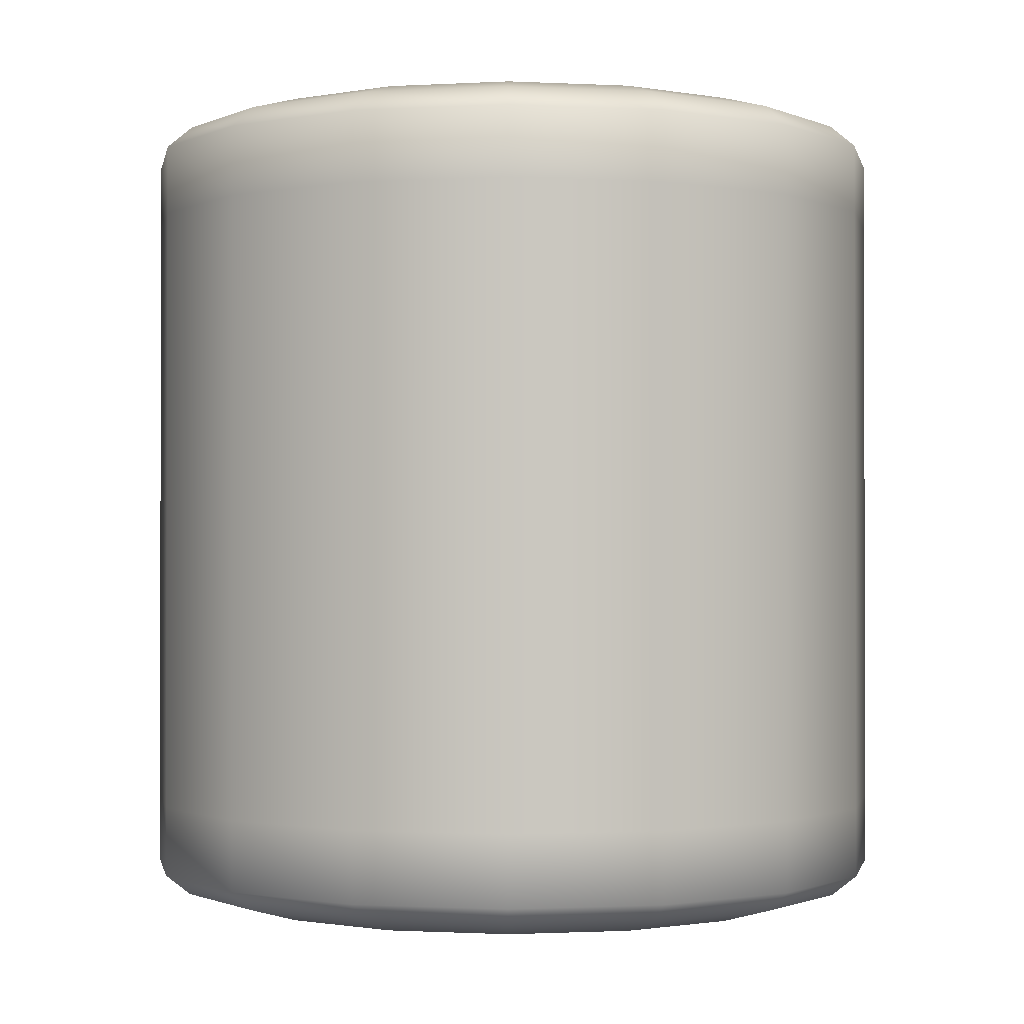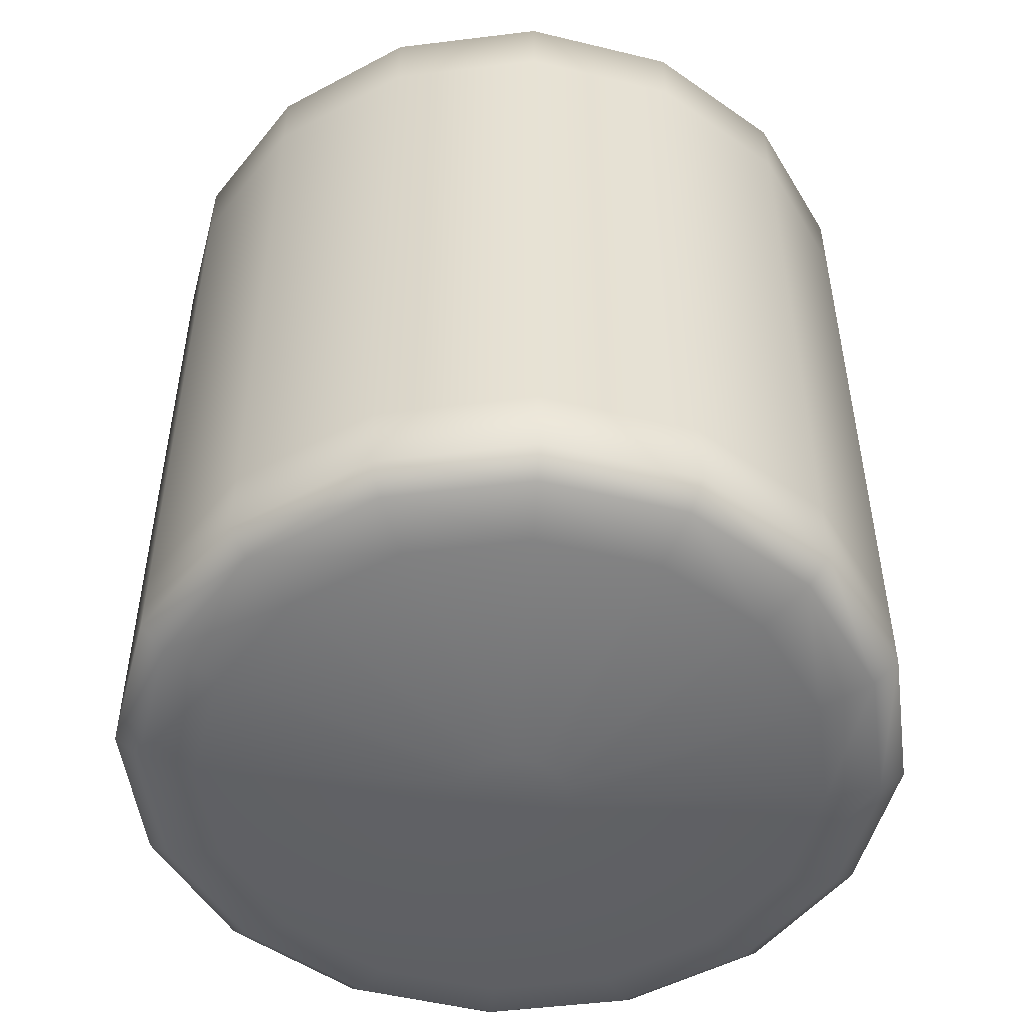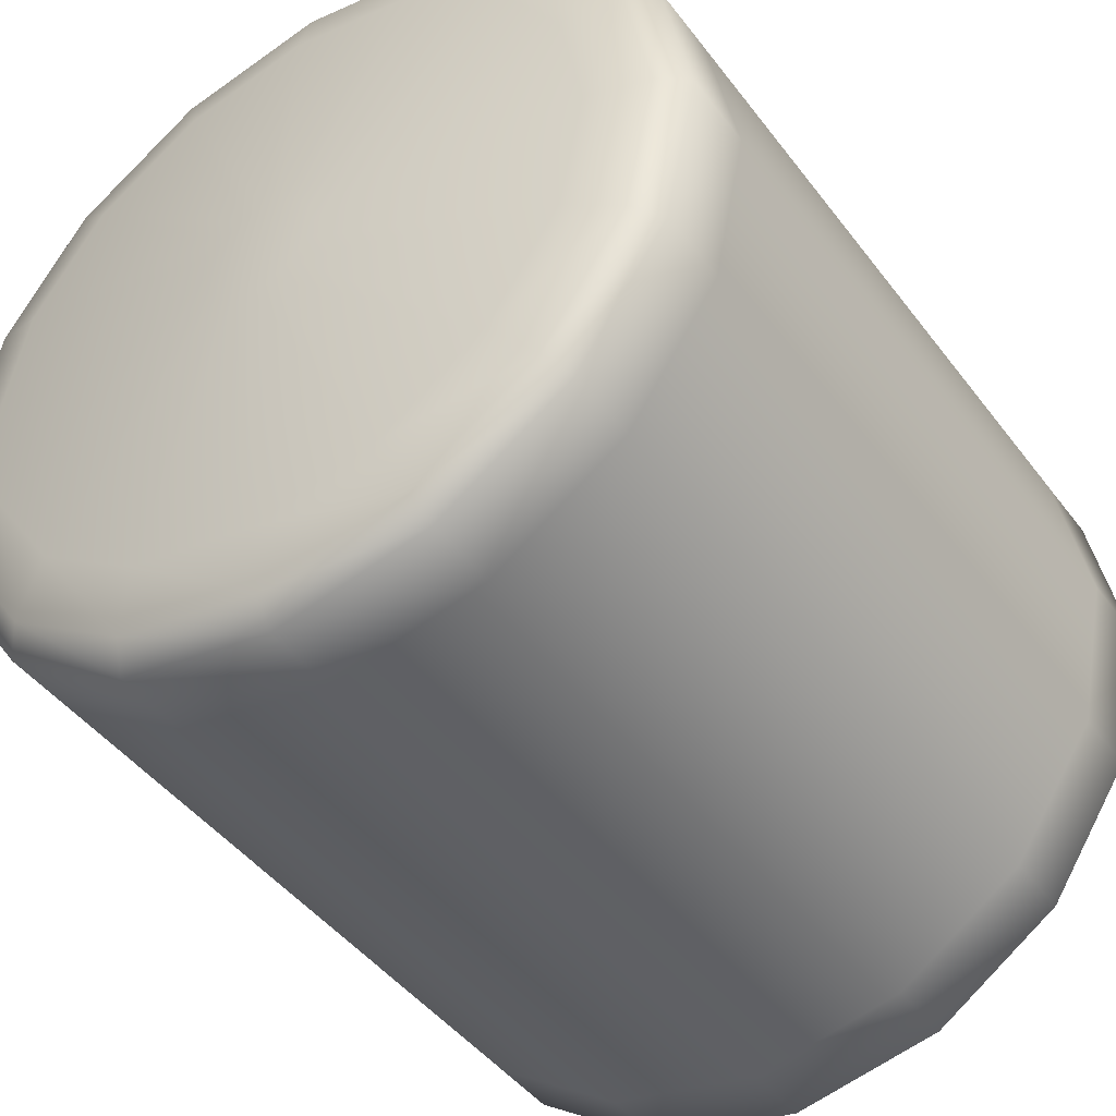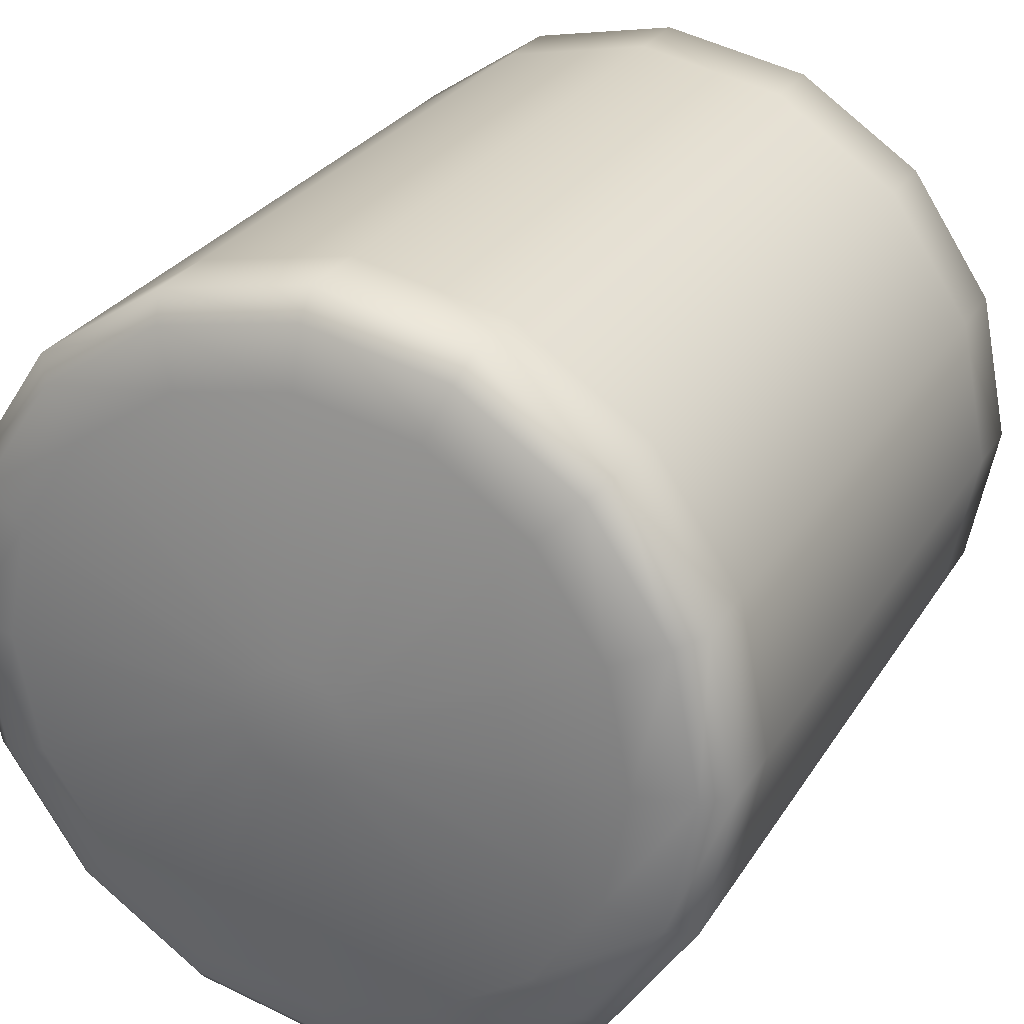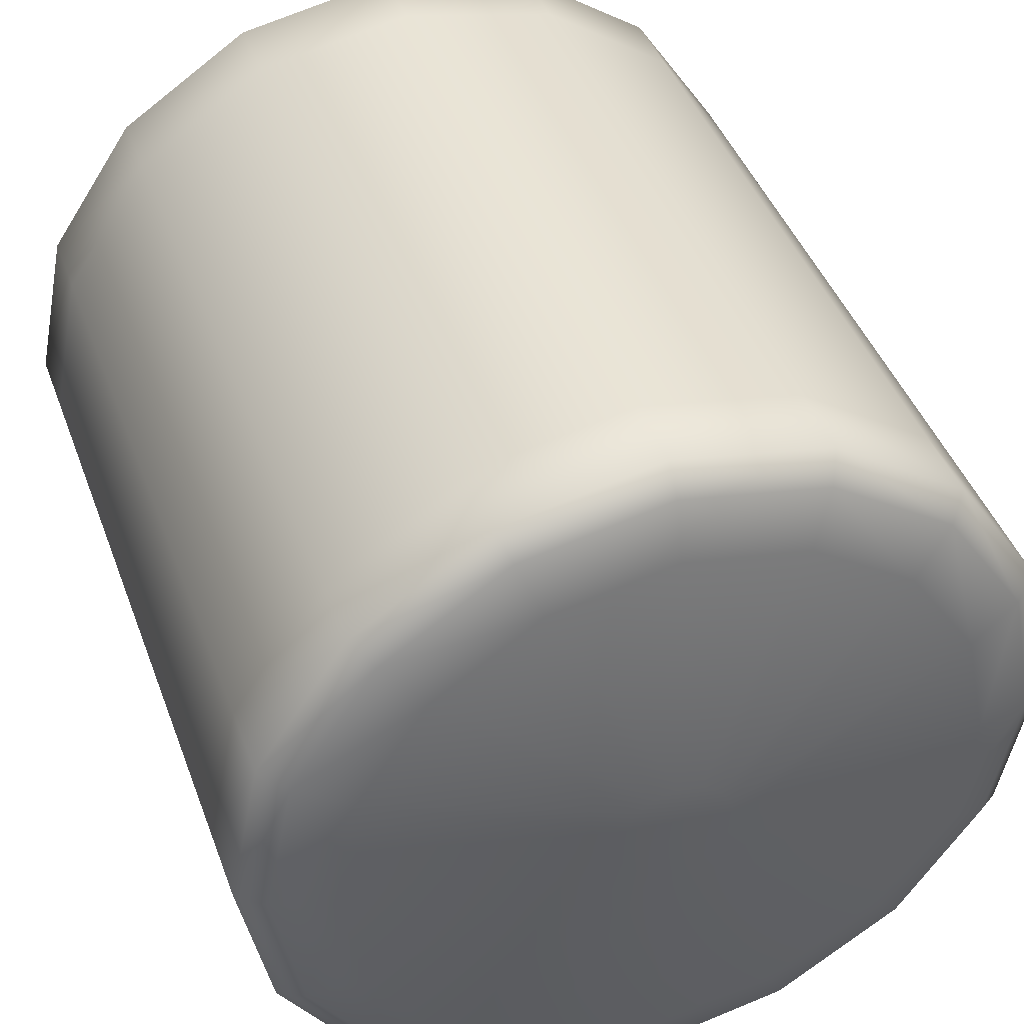
<metadata>
{"format":"obj","ext":"obj","renderer":"f3d","projection":"perspective","resolution":1024,"background":"white","views":[{"elev":-1.0,"azim":-89.4,"up":"+Y"},{"elev":-50.9,"azim":108.9,"up":"+Y"},{"elev":-44.5,"azim":34.2,"up":"+Z"},{"elev":27.6,"azim":-154.5,"up":"+Z"},{"elev":42.7,"azim":-19.3,"up":"+Z"}]}
</metadata>
<code>
o cylinder1
v 0.934 1.035 -5.272e-07
v 0.8629 1.035 0.3574
v 0.6604 1.035 0.6605
v 0.3574 1.035 0.8629
v -5.653e-06 1.035 0.934
v -0.3574 1.035 0.8629
v -0.6605 1.035 0.6605
v -0.8629 1.035 0.3574
v -0.934 1.035 -5.272e-07
v -0.8629 1.035 -0.3574
v -0.6605 1.035 -0.6605
v -0.3574 1.035 -0.8629
v -5.653e-06 1.035 -0.934
v 0.3574 1.035 -0.8629
v 0.6604 1.035 -0.6605
v 0.8629 1.035 -0.3574
v 0.934 -1.035 1.712e-19
v 0.8629 -1.035 0.3574
v 0.6604 -1.035 0.6605
v 0.3574 -1.035 0.8629
v -6.926e-06 -1.035 0.934
v -0.3574 -1.035 0.8629
v -0.6605 -1.035 0.6605
v -0.8629 -1.035 0.3574
v -0.934 -1.035 1.142e-16
v -0.8629 -1.035 -0.3574
v -0.6605 -1.035 -0.6605
v -0.3574 -1.035 -0.8629
v -6.926e-06 -1.035 -0.934
v 0.3574 -1.035 -0.8629
v 0.6604 -1.035 -0.6605
v 0.8629 -1.035 -0.3574
v 1 0.8 0
v 1 0.6 0
v 1 0.4 0
v 1 0.2 0
v 1 5.551e-17 0
v 1 -0.2 0
v 1 -0.4 0
v 1 -0.6 0
v 1 -0.8 0
v 0.9239 0.8 0.3827
v 0.9239 0.6 0.3827
v 0.9239 0.4 0.3827
v 0.9239 0.2 0.3827
v 0.9239 5.551e-17 0.3827
v 0.9239 -0.2 0.3827
v 0.9239 -0.4 0.3827
v 0.9239 -0.6 0.3827
v 0.9239 -0.8 0.3827
v 0.7071 0.8 0.7071
v 0.7071 0.6 0.7071
v 0.7071 0.4 0.7071
v 0.7071 0.2 0.7071
v 0.7071 5.551e-17 0.7071
v 0.7071 -0.2 0.7071
v 0.7071 -0.4 0.7071
v 0.7071 -0.6 0.7071
v 0.7071 -0.8 0.7071
v 0.3827 0.8 0.9239
v 0.3827 0.6 0.9239
v 0.3827 0.4 0.9239
v 0.3827 0.2 0.9239
v 0.3827 5.551e-17 0.9239
v 0.3827 -0.2 0.9239
v 0.3827 -0.4 0.9239
v 0.3827 -0.6 0.9239
v 0.3827 -0.8 0.9239
v 6.123e-17 0.8 1
v 6.123e-17 0.6 1
v 6.123e-17 0.4 1
v 6.123e-17 0.2 1
v 6.123e-17 5.551e-17 1
v 6.123e-17 -0.2 1
v 6.123e-17 -0.4 1
v 6.123e-17 -0.6 1
v 6.123e-17 -0.8 1
v -0.3827 0.8 0.9239
v -0.3827 0.6 0.9239
v -0.3827 0.4 0.9239
v -0.3827 0.2 0.9239
v -0.3827 5.551e-17 0.9239
v -0.3827 -0.2 0.9239
v -0.3827 -0.4 0.9239
v -0.3827 -0.6 0.9239
v -0.3827 -0.8 0.9239
v -0.7071 0.8 0.7071
v -0.7071 0.6 0.7071
v -0.7071 0.4 0.7071
v -0.7071 0.2 0.7071
v -0.7071 5.551e-17 0.7071
v -0.7071 -0.2 0.7071
v -0.7071 -0.4 0.7071
v -0.7071 -0.6 0.7071
v -0.7071 -0.8 0.7071
v -0.9239 0.8 0.3827
v -0.9239 0.6 0.3827
v -0.9239 0.4 0.3827
v -0.9239 0.2 0.3827
v -0.9239 5.551e-17 0.3827
v -0.9239 -0.2 0.3827
v -0.9239 -0.4 0.3827
v -0.9239 -0.6 0.3827
v -0.9239 -0.8 0.3827
v -1 0.8 1.225e-16
v -1 0.6 1.225e-16
v -1 0.4 1.225e-16
v -1 0.2 1.225e-16
v -1 5.551e-17 1.225e-16
v -1 -0.2 1.225e-16
v -1 -0.4 1.225e-16
v -1 -0.6 1.225e-16
v -1 -0.8 1.225e-16
v -0.9239 0.8 -0.3827
v -0.9239 0.6 -0.3827
v -0.9239 0.4 -0.3827
v -0.9239 0.2 -0.3827
v -0.9239 5.551e-17 -0.3827
v -0.9239 -0.2 -0.3827
v -0.9239 -0.4 -0.3827
v -0.9239 -0.6 -0.3827
v -0.9239 -0.8 -0.3827
v -0.7071 0.8 -0.7071
v -0.7071 0.6 -0.7071
v -0.7071 0.4 -0.7071
v -0.7071 0.2 -0.7071
v -0.7071 5.551e-17 -0.7071
v -0.7071 -0.2 -0.7071
v -0.7071 -0.4 -0.7071
v -0.7071 -0.6 -0.7071
v -0.7071 -0.8 -0.7071
v -0.3827 0.8 -0.9239
v -0.3827 0.6 -0.9239
v -0.3827 0.4 -0.9239
v -0.3827 0.2 -0.9239
v -0.3827 5.551e-17 -0.9239
v -0.3827 -0.2 -0.9239
v -0.3827 -0.4 -0.9239
v -0.3827 -0.6 -0.9239
v -0.3827 -0.8 -0.9239
v -1.837e-16 0.8 -1
v -1.837e-16 0.6 -1
v -1.837e-16 0.4 -1
v -1.837e-16 0.2 -1
v -1.837e-16 5.551e-17 -1
v -1.837e-16 -0.2 -1
v -1.837e-16 -0.4 -1
v -1.837e-16 -0.6 -1
v -1.837e-16 -0.8 -1
v 0.3827 0.8 -0.9239
v 0.3827 0.6 -0.9239
v 0.3827 0.4 -0.9239
v 0.3827 0.2 -0.9239
v 0.3827 5.551e-17 -0.9239
v 0.3827 -0.2 -0.9239
v 0.3827 -0.4 -0.9239
v 0.3827 -0.6 -0.9239
v 0.3827 -0.8 -0.9239
v 0.7071 0.8 -0.7071
v 0.7071 0.6 -0.7071
v 0.7071 0.4 -0.7071
v 0.7071 0.2 -0.7071
v 0.7071 5.551e-17 -0.7071
v 0.7071 -0.2 -0.7071
v 0.7071 -0.4 -0.7071
v 0.7071 -0.6 -0.7071
v 0.7071 -0.8 -0.7071
v 0.9239 0.8 -0.3827
v 0.9239 0.6 -0.3827
v 0.9239 0.4 -0.3827
v 0.9239 0.2 -0.3827
v 0.9239 5.551e-17 -0.3827
v 0.9239 -0.2 -0.3827
v 0.9239 -0.4 -0.3827
v 0.9239 -0.6 -0.3827
v 0.9239 -0.8 -0.3827
v 0.9239 0.9782 -0.3827
v 0.7071 0.9782 -0.7071
v 0.3827 0.9782 -0.9239
v -1.837e-16 0.9782 -1
v -0.3827 0.9782 -0.9239
v -0.7071 0.9782 -0.7071
v -0.9239 0.9782 -0.3827
v -1 0.9782 1.225e-16
v -0.9239 0.9782 0.3827
v -0.7071 0.9782 0.7071
v -0.3827 0.9782 0.9239
v 6.123e-17 0.9782 1
v 0.3827 0.9782 0.9239
v 0.7071 0.9782 0.7071
v 0.9239 0.9782 0.3827
v 1 0.9782 0
v 0.9239 -0.9818 -0.3827
v 0.7071 -0.9818 -0.7071
v 0.3827 -0.9818 -0.9239
v -1.837e-16 -0.9818 -1
v -0.3827 -0.9818 -0.9239
v -0.7071 -0.9818 -0.7071
v -0.9239 -0.9818 -0.3827
v -1 -0.9818 1.225e-16
v -0.9239 -0.9818 0.3827
v -0.7071 -0.9818 0.7071
v -0.3827 -0.9818 0.9239
v 6.123e-17 -0.9818 1
v 0.3827 -0.9818 0.9239
v 0.7071 -0.9818 0.7071
v 0.9239 -0.9818 0.3827
v 1 -0.9818 0
v 0.7313 1.075 0.3029
v 0.7916 1.075 -5.272e-07
v 0.7313 1.075 -0.3029
v 0.5597 1.075 -0.5597
v 0.3029 1.075 -0.7313
v -5.653e-06 1.075 -0.7916
v -0.3029 1.075 -0.7313
v -0.5597 1.075 -0.5597
v -0.7313 1.075 -0.3029
v -0.7916 1.075 -5.272e-07
v -0.7313 1.075 0.3029
v -0.5597 1.075 0.5597
v -0.3029 1.075 0.7313
v -5.653e-06 1.075 0.7916
v 0.3029 1.075 0.7313
v 0.5597 1.075 0.5597
v 0.7916 -1.075 1.136e-18
v 0.7313 -1.075 0.3029
v 0.5597 -1.075 0.5597
v 0.3029 -1.075 0.7313
v -6.926e-06 -1.075 0.7916
v -0.3029 -1.075 0.7313
v -0.5597 -1.075 0.5597
v -0.7313 -1.075 0.3029
v -0.7916 -1.075 3.318e-16
v -0.7313 -1.075 -0.3029
v -0.5597 -1.075 -0.5597
v -0.3029 -1.075 -0.7313
v -6.926e-06 -1.075 -0.7916
v 0.3029 -1.075 -0.7313
v 0.5597 -1.075 -0.5597
v 0.7313 -1.075 -0.3029
v 0.1301 1.133 0.05408
v 0.1408 1.133 -0.0001669
v 0.1301 1.133 -0.05411
v 0.09945 1.133 -0.09982
v 0.05367 1.133 -0.1303
v -0.0002928 1.133 -0.141
v -0.05423 1.133 -0.1302
v -0.09994 1.133 -0.0996
v -0.1305 1.133 -0.05382
v -0.1411 1.133 0.0001409
v -0.1305 1.133 0.0538
v -0.09994 1.133 0.09957
v -0.05423 1.133 0.1302
v -0.0002928 1.133 0.141
v 0.05396 1.133 0.1302
v 0.09945 1.133 0.09979
v 0.1408 -1.133 0.0001539
v 0.13 -1.133 0.0541
v 0.09941 -1.133 0.0998
v 0.05364 -1.133 0.1303
v -0.0003241 -1.133 0.141
v -0.05427 -1.133 0.1302
v -0.09997 -1.133 0.09958
v -0.1305 -1.133 0.05381
v -0.1412 -1.133 -0.0001539
v -0.1305 -1.133 -0.05381
v -0.09997 -1.133 -0.09958
v -0.05427 -1.133 -0.1302
v -0.0003241 -1.133 -0.141
v 0.05364 -1.133 -0.1303
v 0.09941 -1.133 -0.0998
v 0.13 -1.133 -0.0541
g cylinder1_default2
f 1 192 177 16
f 1 210 209 2
f 2 191 192 1
f 2 209 224 3
f 3 190 191 2
f 3 224 223 4
f 4 189 190 3
f 4 223 222 5
f 5 188 189 4
f 5 222 221 6
f 6 187 188 5
f 6 221 220 7
f 7 186 187 6
f 7 220 219 8
f 8 185 186 7
f 8 219 218 9
f 9 184 185 8
f 9 218 217 10
f 10 183 184 9
f 10 217 216 11
f 11 182 183 10
f 11 216 215 12
f 12 181 182 11
f 12 215 214 13
f 13 180 181 12
f 13 214 213 14
f 14 179 180 13
f 14 213 212 15
f 15 178 179 14
f 15 212 211 16
f 16 177 178 15
f 16 211 210 1
f 17 208 207 18
f 17 225 240 32
f 18 207 206 19
f 18 226 225 17
f 19 206 205 20
f 19 227 226 18
f 20 205 204 21
f 20 228 227 19
f 21 204 203 22
f 21 229 228 20
f 22 203 202 23
f 22 230 229 21
f 23 202 201 24
f 23 231 230 22
f 24 201 200 25
f 24 232 231 23
f 25 200 199 26
f 25 233 232 24
f 26 199 198 27
f 26 234 233 25
f 27 198 197 28
f 27 235 234 26
f 28 197 196 29
f 28 236 235 27
f 29 196 195 30
f 29 237 236 28
f 30 195 194 31
f 30 238 237 29
f 31 194 193 32
f 31 239 238 30
f 32 193 208 17
f 32 240 239 31
f 33 42 43 34
f 33 192 191 42
f 34 43 44 35
f 34 169 168 33
f 35 44 45 36
f 35 170 169 34
f 36 45 46 37
f 36 171 170 35
f 37 46 47 38
f 37 172 171 36
f 38 47 48 39
f 38 173 172 37
f 39 48 49 40
f 39 174 173 38
f 40 49 50 41
f 40 175 174 39
f 41 176 175 40
f 41 208 193 176
f 42 51 52 43
f 42 191 190 51
f 43 52 53 44
f 44 53 54 45
f 45 54 55 46
f 46 55 56 47
f 47 56 57 48
f 48 57 58 49
f 49 58 59 50
f 50 207 208 41
f 51 60 61 52
f 51 190 189 60
f 52 61 62 53
f 53 62 63 54
f 54 63 64 55
f 55 64 65 56
f 56 65 66 57
f 57 66 67 58
f 58 67 68 59
f 59 206 207 50
f 60 69 70 61
f 60 189 188 69
f 61 70 71 62
f 62 71 72 63
f 63 72 73 64
f 64 73 74 65
f 65 74 75 66
f 66 75 76 67
f 67 76 77 68
f 68 205 206 59
f 69 78 79 70
f 69 188 187 78
f 70 79 80 71
f 71 80 81 72
f 72 81 82 73
f 73 82 83 74
f 74 83 84 75
f 75 84 85 76
f 76 85 86 77
f 77 204 205 68
f 78 87 88 79
f 78 187 186 87
f 79 88 89 80
f 80 89 90 81
f 81 90 91 82
f 82 91 92 83
f 83 92 93 84
f 84 93 94 85
f 85 94 95 86
f 86 203 204 77
f 87 96 97 88
f 87 186 185 96
f 88 97 98 89
f 89 98 99 90
f 90 99 100 91
f 91 100 101 92
f 92 101 102 93
f 93 102 103 94
f 94 103 104 95
f 95 202 203 86
f 96 105 106 97
f 96 185 184 105
f 97 106 107 98
f 98 107 108 99
f 99 108 109 100
f 100 109 110 101
f 101 110 111 102
f 102 111 112 103
f 103 112 113 104
f 104 201 202 95
f 105 114 115 106
f 105 184 183 114
f 106 115 116 107
f 107 116 117 108
f 108 117 118 109
f 109 118 119 110
f 110 119 120 111
f 111 120 121 112
f 112 121 122 113
f 113 200 201 104
f 114 123 124 115
f 114 183 182 123
f 115 124 125 116
f 116 125 126 117
f 117 126 127 118
f 118 127 128 119
f 119 128 129 120
f 120 129 130 121
f 121 130 131 122
f 122 199 200 113
f 123 132 133 124
f 123 182 181 132
f 124 133 134 125
f 125 134 135 126
f 126 135 136 127
f 127 136 137 128
f 128 137 138 129
f 129 138 139 130
f 130 139 140 131
f 131 198 199 122
f 132 141 142 133
f 132 181 180 141
f 133 142 143 134
f 134 143 144 135
f 135 144 145 136
f 136 145 146 137
f 137 146 147 138
f 138 147 148 139
f 139 148 149 140
f 140 197 198 131
f 141 150 151 142
f 141 180 179 150
f 142 151 152 143
f 143 152 153 144
f 144 153 154 145
f 145 154 155 146
f 146 155 156 147
f 147 156 157 148
f 148 157 158 149
f 149 196 197 140
f 150 159 160 151
f 150 179 178 159
f 151 160 161 152
f 152 161 162 153
f 153 162 163 154
f 154 163 164 155
f 155 164 165 156
f 156 165 166 157
f 157 166 167 158
f 158 195 196 149
f 159 168 169 160
f 159 178 177 168
f 160 169 170 161
f 161 170 171 162
f 162 171 172 163
f 163 172 173 164
f 164 173 174 165
f 165 174 175 166
f 166 175 176 167
f 167 194 195 158
f 168 177 192 33
f 176 193 194 167
f 209 241 256 224
f 210 242 241 209
f 211 243 242 210
f 212 244 243 211
f 213 245 244 212
f 214 246 245 213
f 215 247 246 214
f 216 248 247 215
f 217 249 248 216
f 218 250 249 217
f 219 251 250 218
f 220 252 251 219
f 221 253 252 220
f 222 254 253 221
f 223 255 254 222
f 224 256 255 223
f 225 257 272 240
f 226 258 257 225
f 227 259 258 226
f 228 260 259 227
f 229 261 260 228
f 230 262 261 229
f 231 263 262 230
f 232 264 263 231
f 233 265 264 232
f 234 266 265 233
f 235 267 266 234
f 236 268 267 235
f 237 269 268 236
f 238 270 269 237
f 239 271 270 238
f 240 272 271 239
f 242 243 244 245 246 247 248 249 250 251 252 253 254 255 256 241
f 258 259 260 261 262 263 264 265 266 267 268 269 270 271 272 257

</code>
